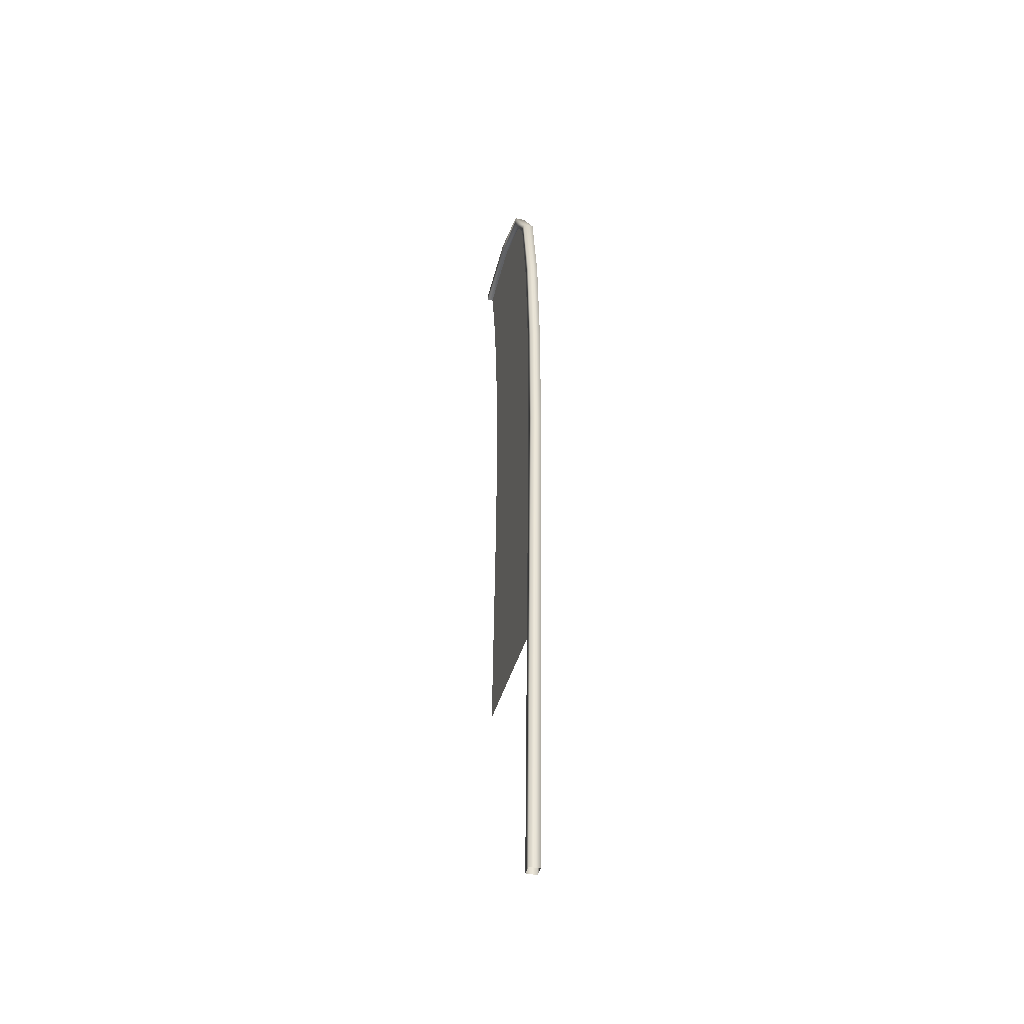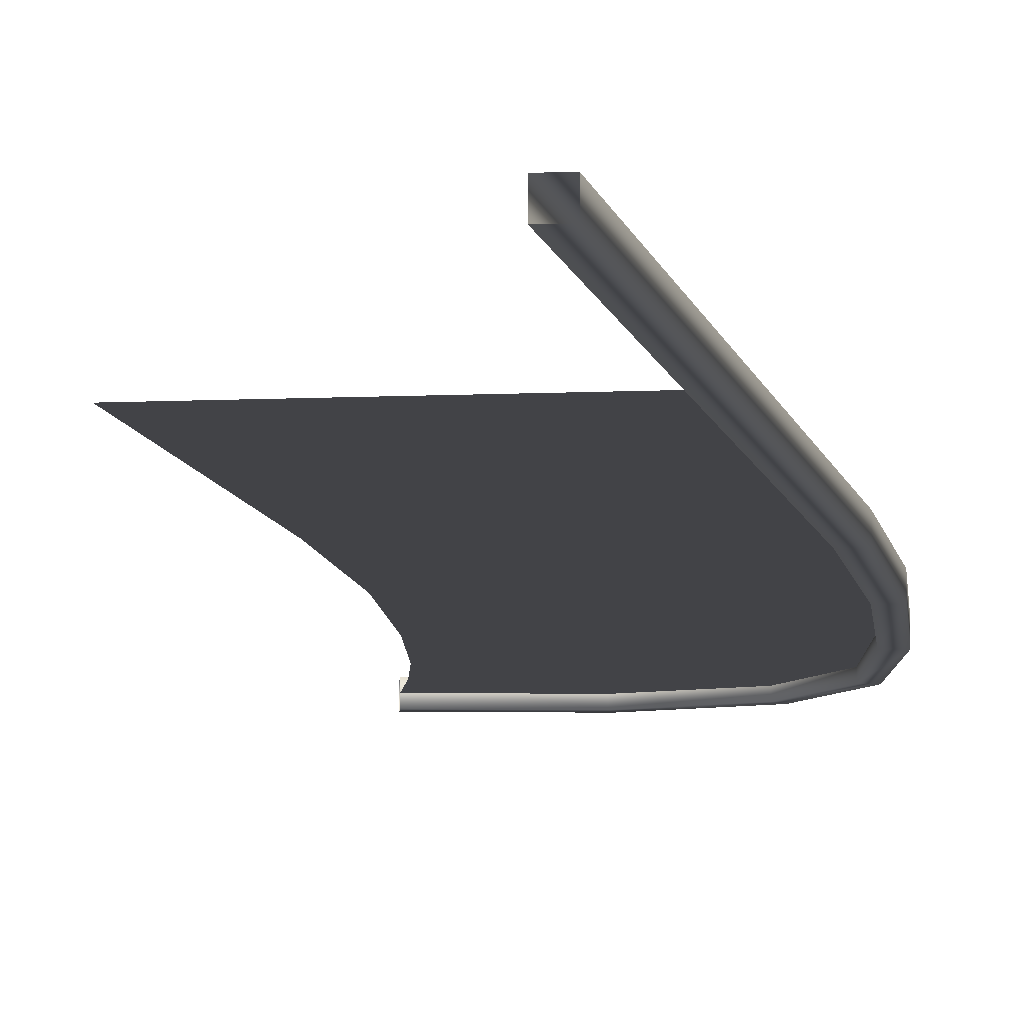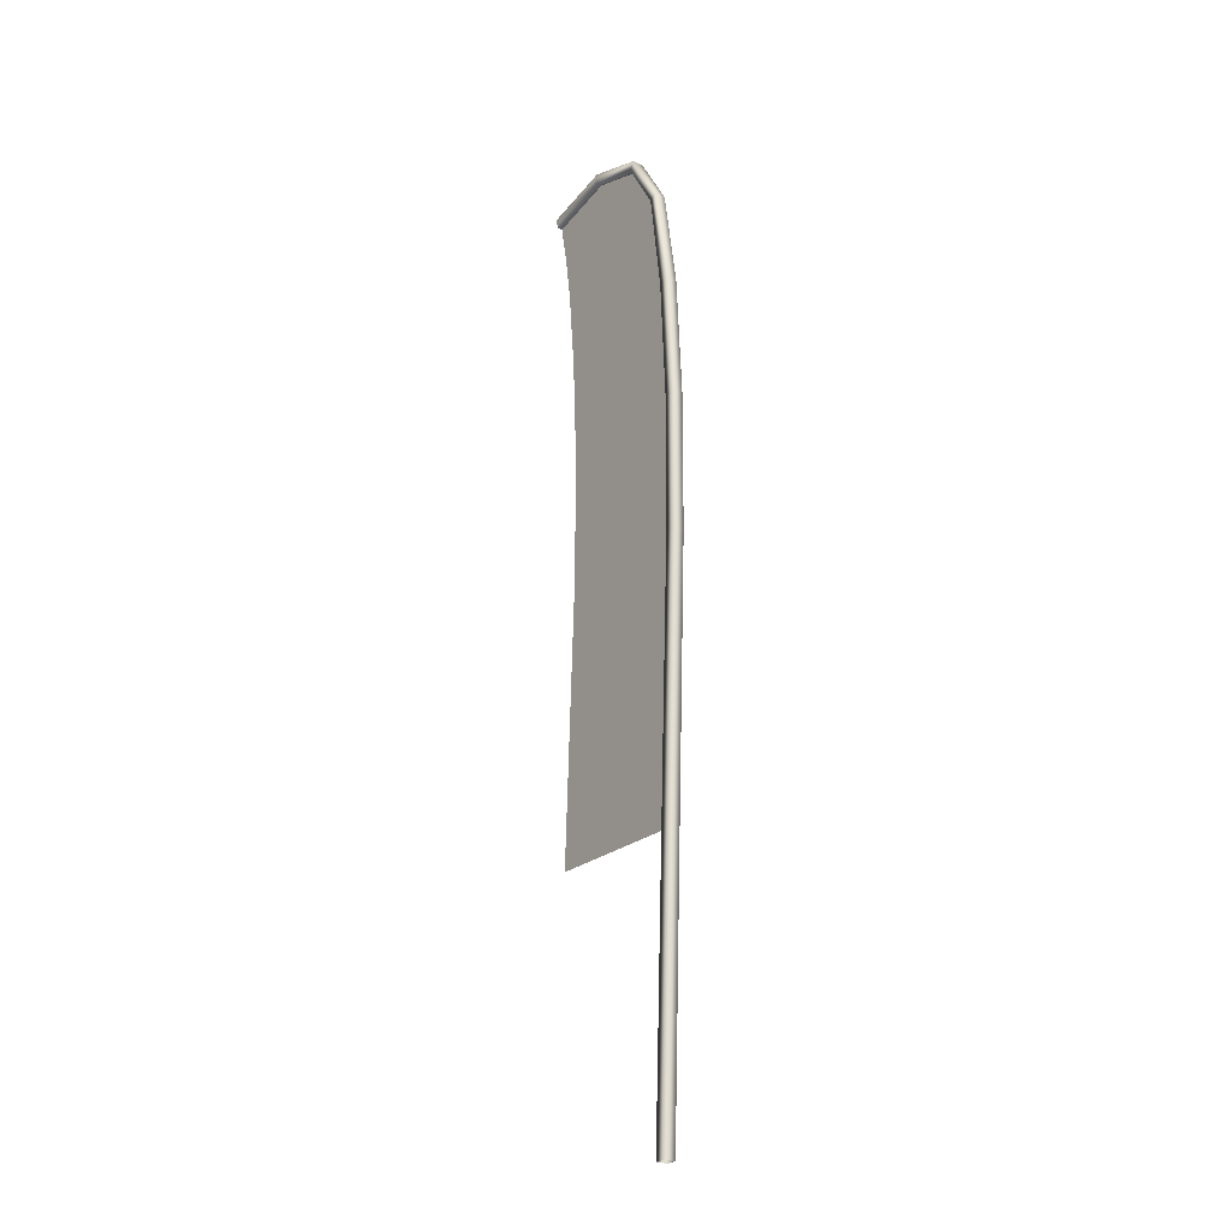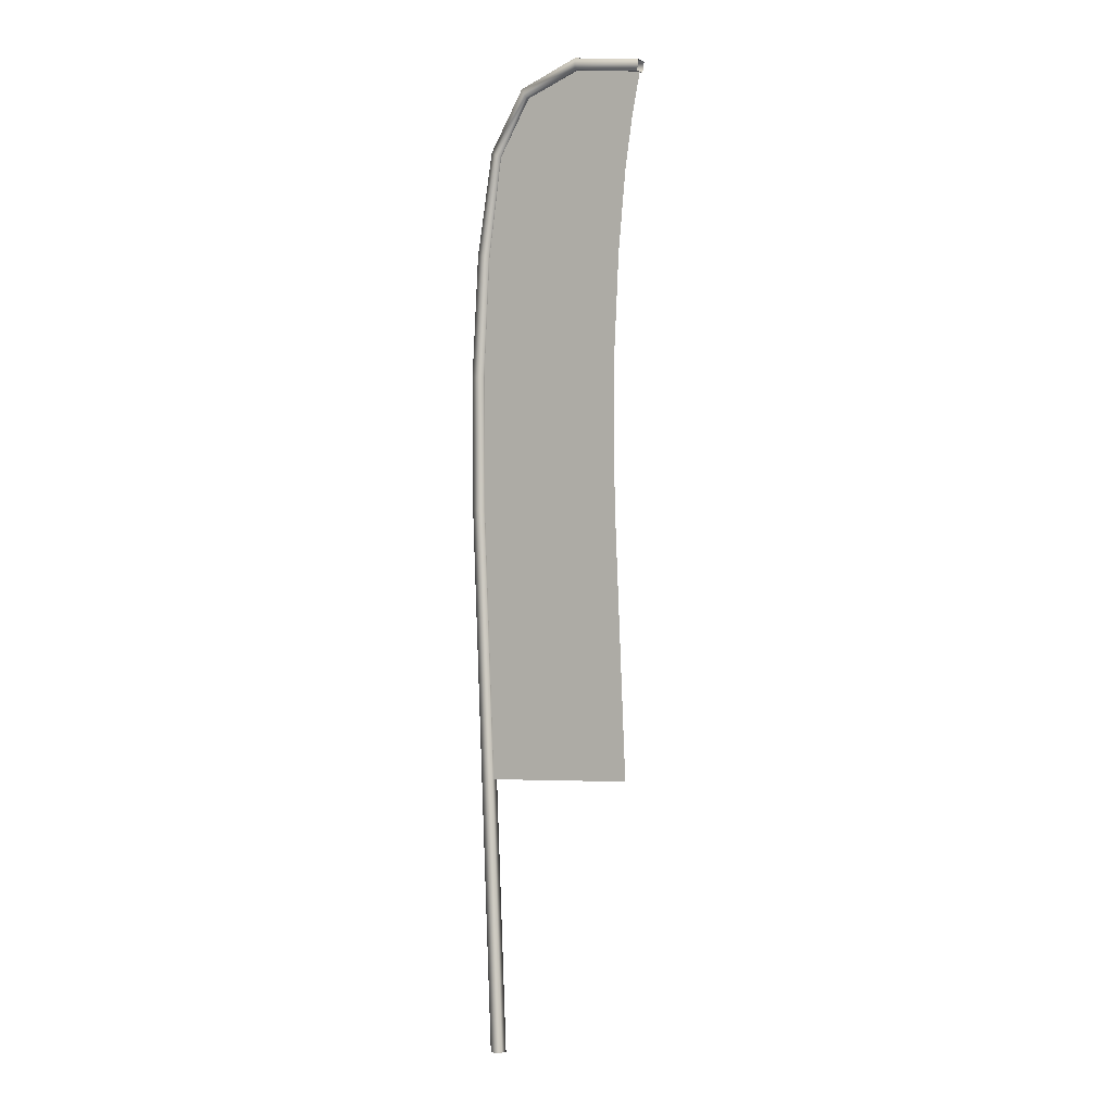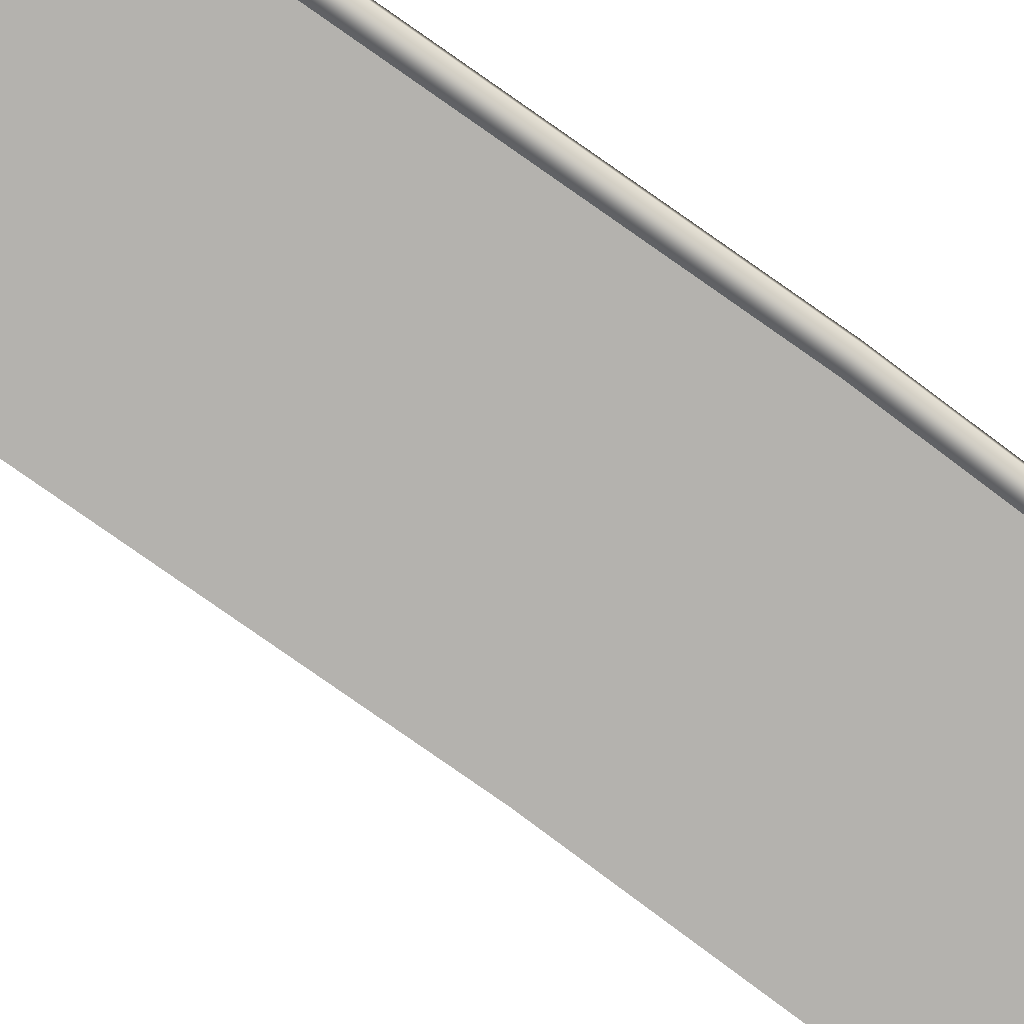
<metadata>
{"format":"obj","ext":"obj","renderer":"f3d","projection":"perspective","resolution":1024,"background":"white","views":[{"elev":-44.1,"azim":74.7,"up":"+Y"},{"elev":-7.5,"azim":6.9,"up":"+Z"},{"elev":-25.0,"azim":55.3,"up":"+Y"},{"elev":-2.3,"azim":-147.8,"up":"+Y"},{"elev":-79.8,"azim":52.6,"up":"+Z"}]}
</metadata>
<code>
g Meshessbandeiramarketing1
v -0.7953 3.292 -1.609e-05
v 0.8921 3.382 -1.609e-05
v -0.7301 2.016 -1.609e-05
v -0.8836 4.199 -1.609e-05
v 0.9618 2.037 -1.609e-05
v 0.7361 4.512 -1.609e-05
v 0.9502 0.5344 -1.609e-05
v 0.3678 5.125 -1.609e-05
v -0.7419 0.5583 -1.609e-05
v 0.8238 -2.466 -1.609e-05
v -0.8679 -2.425 -1.609e-05
v -0.9672 4.74 -1.609e-05
v -0.2759 5.345 1.609e-05
v -1.062 5.211 -3.219e-06
v 1.007 3.41 -0.06
v 1.081 2.043 -0.06
v 0.8921 3.382 -0.06
v 0.8921 3.382 0.06
v 0.7361 4.512 0.06
v 0.7361 4.512 -0.06
v 0.3678 5.125 0.06
v 0.9618 2.037 -0.06
v 0.9618 2.037 0.06
v 0.3678 5.125 -0.06
v -0.2759 5.345 0.06
v 0.8218 4.562 -0.06
v -0.2759 5.345 -0.06
v -1.062 5.211 0.06
v -1.062 5.211 -0.06
v -1.081 5.33 -0.06
v 0.4195 5.222 -0.06
v -0.2735 5.466 -0.06
v -0.2735 5.466 0.06
v -1.081 5.33 0.06
v -0.2759 5.345 0.06
v -1.062 5.211 0.06
v 0.4195 5.222 0.06
v 0.3678 5.125 0.06
v 0.8218 4.562 0.06
v 0.7361 4.512 0.06
v 1.007 3.41 0.06
v 0.8921 3.382 0.06
v 1.081 2.043 0.06
v 0.9618 2.037 0.06
v 1.07 0.5344 0.06
v 0.9502 0.5344 0.06
v 1.07 0.5344 -0.06
v 0.9438 -2.466 0.06
v 0.8238 -2.466 0.06
v 0.8178 -5.466 0.06
v 0.6978 -5.466 0.06
v 0.9438 -2.466 -0.06
v 0.8178 -5.466 -0.06
v 0.9502 0.5344 -0.06
v 0.9502 0.5344 0.06
v 0.8238 -2.466 -0.06
v 0.8238 -2.466 0.06
v 0.6978 -5.466 -0.06
v 0.6978 -5.466 0.06
f 1 2 3
f 4 2 1
f 2 5 3
f 2 4 6
f 7 3 5
f 8 6 4
f 3 7 9
f 10 9 7
f 9 10 11
f 12 8 4
f 8 12 13
f 13 12 14
f 15 16 17
f 18 19 17
f 20 17 19
f 20 15 17
f 19 21 20
f 17 22 18
f 17 16 22
f 23 18 22
f 24 20 21
f 21 25 24
f 26 15 20
f 24 26 20
f 27 24 25
f 25 28 27
f 29 27 28
f 30 27 29
f 27 31 24
f 26 24 31
f 27 30 32
f 32 31 27
f 30 33 32
f 33 30 34
f 33 34 35
f 35 34 36
f 37 32 33
f 35 37 33
f 32 37 31
f 37 35 38
f 39 31 37
f 38 39 37
f 31 39 26
f 39 38 40
f 41 26 39
f 40 41 39
f 26 41 15
f 41 40 42
f 43 15 41
f 42 43 41
f 15 43 16
f 43 42 44
f 44 45 43
f 45 16 43
f 45 44 46
f 16 45 47
f 16 47 22
f 46 48 45
f 48 47 45
f 48 46 49
f 49 50 48
f 50 49 51
f 50 52 48
f 47 48 52
f 52 50 53
f 22 47 54
f 47 52 54
f 22 54 23
f 55 23 54
f 56 54 52
f 54 56 55
f 52 53 56
f 57 55 56
f 58 56 53
f 56 58 57
f 59 57 58

</code>
